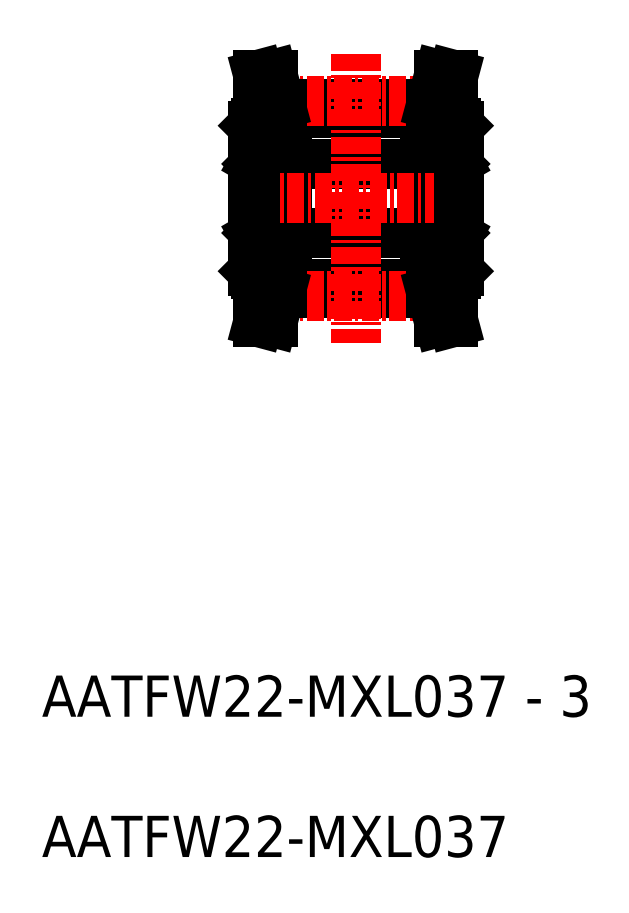
<metadata>
{"format":"dxf","ext":"dxf","renderer":"ezdxf+matplotlib","layout":"modelspace","background":"white","min_lineweight":24,"dpi":150}
</metadata>
<code>
0
SECTION
2
ENTITIES
0
TEXT
8
0
10
21.85
20
-0.1856
30
0
40
3
1
AATFW22-MXL037
11
21.85
21
-0.5856
31
0
73
     1
0
TEXT
8
0
10
21.85
20
10.03
30
0
40
3
1
AATFW22-MXL037 - 3
11
21.85
21
9.634
31
0
73
     1
0
LINE
8
0
10
39.73
20
45.75
30
0
11
49.73
21
45.75
31
0
0
LINE
8
0
10
39.73
20
50.75
30
0
11
49.73
21
50.75
31
0
0
LINE
8
0
10
39.73
20
51.17
30
0
11
39.73
21
45.33
31
0
0
LINE
8
0
10
37.23
20
51.17
30
0
11
37.23
21
45.33
31
0
0
CIRCLE
8
0
10
38.48
20
45.9
30
0
40
0.4
0
LINE
8
0
10
37.48
20
46.12
30
0
11
37.48
21
45.73
31
0
0
LINE
8
0
10
37.65
20
45.68
30
0
11
37.57
21
45.77
31
0
0
LINE
8
0
10
39.47
20
46.12
30
0
11
39.47
21
45.73
31
0
0
LINE
8
0
10
39.3
20
45.68
30
0
11
39.39
21
45.77
31
0
0
LINE
8
0
10
39.65
20
45.25
30
0
11
37.31
21
45.25
31
0
0
LINE
8
0
10
37.68
20
45.65
30
0
11
38.16
21
45.65
31
0
0
ARC
8
0
10
37.31
20
45.33
30
0
40
0.08
50
180
51
270
0
LINE
8
0
10
37.57
20
45.55
30
0
11
37.65
21
45.55
31
0
0
LINE
8
0
10
37.57
20
45.38
30
0
11
37.57
21
45.55
31
0
0
LINE
8
0
10
37.49
20
45.38
30
0
11
37.57
21
45.38
31
0
0
LINE
8
0
10
37.4
20
45.55
30
0
11
37.49
21
45.38
31
0
0
LINE
8
0
10
37.23
20
45.55
30
0
11
37.4
21
45.55
31
0
0
LINE
8
0
10
37.65
20
45.62
30
0
11
37.68
21
45.65
31
0
0
LINE
8
0
10
37.65
20
45.55
30
0
11
37.65
21
45.68
31
0
0
LINE
8
0
10
37.45
20
45.65
30
0
11
37.57
21
45.65
31
0
0
LINE
8
0
10
37.45
20
45.46
30
0
11
37.45
21
45.65
31
0
0
LINE
8
0
10
37.57
20
45.46
30
0
11
37.45
21
45.46
31
0
0
LINE
8
0
10
37.57
20
45.65
30
0
11
37.57
21
45.46
31
0
0
LINE
8
0
10
37.48
20
45.73
30
0
11
37.57
21
45.65
31
0
0
LINE
8
0
10
39.51
20
45.65
30
0
11
39.39
21
45.65
31
0
0
LINE
8
0
10
39.39
20
45.46
30
0
11
39.51
21
45.46
31
0
0
LINE
8
0
10
39.47
20
45.73
30
0
11
39.39
21
45.65
31
0
0
LINE
8
0
10
39.46
20
45.38
30
0
11
39.39
21
45.38
31
0
0
LINE
8
0
10
38.48
20
45.25
30
0
11
38.48
21
45.25
31
0
0
LINE
8
0
10
39.06
20
45.25
30
0
11
39.06
21
45.25
31
0
0
LINE
8
0
10
39.27
20
45.65
30
0
11
38.79
21
45.65
31
0
0
LINE
8
0
10
39.39
20
45.65
30
0
11
39.39
21
45.46
31
0
0
LINE
8
0
10
39.3
20
45.55
30
0
11
39.3
21
45.68
31
0
0
LINE
8
0
10
39.3
20
45.62
30
0
11
39.27
21
45.65
31
0
0
LINE
8
0
10
39.39
20
45.55
30
0
11
39.3
21
45.55
31
0
0
LINE
8
0
10
39.39
20
45.38
30
0
11
39.39
21
45.55
31
0
0
LINE
8
0
10
39.51
20
45.46
30
0
11
39.51
21
45.65
31
0
0
LINE
8
0
10
39.56
20
45.55
30
0
11
39.46
21
45.38
31
0
0
LINE
8
0
10
39.73
20
45.55
30
0
11
39.56
21
45.55
31
0
0
ARC
8
0
10
39.65
20
45.33
30
0
40
0.08
50
270
51
0
0
LINE
8
0
10
39.65
20
46.75
30
0
11
37.31
21
46.75
31
0
0
LINE
8
0
10
38.19
20
46.17
30
0
11
37.23
21
46.17
31
0
0
LINE
8
0
10
39.65
20
49.75
30
0
11
37.31
21
49.75
31
0
0
ARC
8
0
10
37.31
20
46.67
30
0
40
0.08
50
90
51
180
0
LINE
8
0
10
37.57
20
46.12
30
0
11
37.48
21
46.12
31
0
0
LINE
8
0
10
37.57
20
45.77
30
0
11
37.57
21
46.12
31
0
0
ARC
8
0
10
37.31
20
49.83
30
0
40
0.08
50
180
51
270
0
LINE
8
0
10
39.39
20
46.12
30
0
11
39.47
21
46.12
31
0
0
LINE
8
0
10
39.73
20
46.17
30
0
11
38.77
21
46.17
31
0
0
LINE
8
0
10
39.39
20
45.77
30
0
11
39.39
21
46.12
31
0
0
ARC
8
0
10
39.65
20
46.67
30
0
40
0.08
50
0
51
90
0
ARC
8
0
10
39.65
20
49.83
30
0
40
0.08
50
270
51
0
0
LINE
8
0
10
39.65
20
51.25
30
0
11
37.31
21
51.25
31
0
0
LINE
8
0
10
38.19
20
50.32
30
0
11
37.23
21
50.32
31
0
0
LINE
8
0
10
37.68
20
50.85
30
0
11
38.16
21
50.85
31
0
0
LINE
8
0
10
37.45
20
51.03
30
0
11
37.45
21
50.85
31
0
0
LINE
8
0
10
37.57
20
50.85
30
0
11
37.57
21
51.03
31
0
0
LINE
8
0
10
37.65
20
50.95
30
0
11
37.65
21
50.81
31
0
0
LINE
8
0
10
37.48
20
50.32
30
0
11
37.48
21
50.76
31
0
0
LINE
8
0
10
37.57
20
50.73
30
0
11
37.57
21
50.32
31
0
0
LINE
8
0
10
37.57
20
50.38
30
0
11
37.48
21
50.38
31
0
0
LINE
8
0
10
37.45
20
50.85
30
0
11
37.57
21
50.85
31
0
0
LINE
8
0
10
37.48
20
50.76
30
0
11
37.57
21
50.85
31
0
0
LINE
8
0
10
37.65
20
50.81
30
0
11
37.57
21
50.73
31
0
0
LINE
8
0
10
37.65
20
50.88
30
0
11
37.68
21
50.85
31
0
0
ARC
8
0
10
37.31
20
51.17
30
0
40
0.08
50
90
51
180
0
LINE
8
0
10
37.23
20
50.95
30
0
11
37.4
21
50.95
31
0
0
LINE
8
0
10
37.4
20
50.95
30
0
11
37.49
21
51.12
31
0
0
LINE
8
0
10
37.49
20
51.12
30
0
11
37.57
21
51.12
31
0
0
LINE
8
0
10
37.57
20
51.12
30
0
11
37.57
21
50.95
31
0
0
LINE
8
0
10
37.57
20
50.95
30
0
11
37.65
21
50.95
31
0
0
LINE
8
0
10
37.57
20
51.03
30
0
11
37.45
21
51.03
31
0
0
LINE
8
0
10
39.73
20
50.32
30
0
11
38.77
21
50.32
31
0
0
LINE
8
0
10
39.39
20
50.38
30
0
11
39.47
21
50.38
31
0
0
LINE
8
0
10
39.47
20
50.76
30
0
11
39.39
21
50.85
31
0
0
LINE
8
0
10
39.39
20
51.03
30
0
11
39.51
21
51.03
31
0
0
LINE
8
0
10
39.51
20
50.85
30
0
11
39.39
21
50.85
31
0
0
LINE
8
0
10
39.46
20
51.12
30
0
11
39.39
21
51.12
31
0
0
CIRCLE
8
0
10
38.48
20
50.6
30
0
40
0.4
0
LINE
8
0
10
39.39
20
50.85
30
0
11
39.39
21
51.03
31
0
0
LINE
8
0
10
39.3
20
50.95
30
0
11
39.3
21
50.81
31
0
0
LINE
8
0
10
39.39
20
50.73
30
0
11
39.39
21
50.32
31
0
0
LINE
8
0
10
39.27
20
50.85
30
0
11
38.79
21
50.85
31
0
0
LINE
8
0
10
39.3
20
50.81
30
0
11
39.39
21
50.73
31
0
0
LINE
8
0
10
39.3
20
50.88
30
0
11
39.27
21
50.85
31
0
0
LINE
8
0
10
39.39
20
51.12
30
0
11
39.39
21
50.95
31
0
0
LINE
8
0
10
39.39
20
50.95
30
0
11
39.3
21
50.95
31
0
0
LINE
8
0
10
39.51
20
51.03
30
0
11
39.51
21
50.85
31
0
0
LINE
8
0
10
39.47
20
50.32
30
0
11
39.47
21
50.76
31
0
0
LINE
8
0
10
39.73
20
50.95
30
0
11
39.56
21
50.95
31
0
0
LINE
8
0
10
39.56
20
50.95
30
0
11
39.46
21
51.12
31
0
0
ARC
8
0
10
39.65
20
51.17
30
0
40
0.08
50
0
51
90
0
ARC
8
0
10
52.15
20
51.17
30
0
40
0.08
50
0
51
90
0
LINE
8
0
10
52.06
20
50.95
30
0
11
51.96
21
51.12
31
0
0
LINE
8
0
10
52.23
20
50.95
30
0
11
52.06
21
50.95
31
0
0
LINE
8
0
10
51.97
20
50.32
30
0
11
51.97
21
50.76
31
0
0
LINE
8
0
10
52.01
20
51.03
30
0
11
52.01
21
50.85
31
0
0
LINE
8
0
10
51.89
20
50.95
30
0
11
51.8
21
50.95
31
0
0
LINE
8
0
10
51.89
20
51.12
30
0
11
51.89
21
50.95
31
0
0
LINE
8
0
10
51.8
20
50.88
30
0
11
51.77
21
50.85
31
0
0
LINE
8
0
10
51.8
20
50.81
30
0
11
51.89
21
50.73
31
0
0
LINE
8
0
10
51.77
20
50.85
30
0
11
51.29
21
50.85
31
0
0
LINE
8
0
10
51.89
20
50.73
30
0
11
51.89
21
50.32
31
0
0
LINE
8
0
10
51.8
20
50.95
30
0
11
51.8
21
50.81
31
0
0
LINE
8
0
10
51.89
20
50.85
30
0
11
51.89
21
51.03
31
0
0
CIRCLE
8
0
10
50.98
20
50.6
30
0
40
0.4
0
LINE
8
0
10
51.96
20
51.12
30
0
11
51.89
21
51.12
31
0
0
LINE
8
0
10
52.01
20
50.85
30
0
11
51.89
21
50.85
31
0
0
LINE
8
0
10
51.89
20
51.03
30
0
11
52.01
21
51.03
31
0
0
LINE
8
0
10
51.97
20
50.76
30
0
11
51.89
21
50.85
31
0
0
LINE
8
0
10
51.89
20
50.38
30
0
11
51.97
21
50.38
31
0
0
LINE
8
0
10
52.23
20
50.32
30
0
11
51.27
21
50.32
31
0
0
LINE
8
0
10
50.07
20
51.03
30
0
11
49.95
21
51.03
31
0
0
LINE
8
0
10
50.07
20
50.95
30
0
11
50.15
21
50.95
31
0
0
LINE
8
0
10
50.07
20
51.12
30
0
11
50.07
21
50.95
31
0
0
LINE
8
0
10
49.99
20
51.12
30
0
11
50.07
21
51.12
31
0
0
LINE
8
0
10
49.9
20
50.95
30
0
11
49.99
21
51.12
31
0
0
LINE
8
0
10
49.73
20
50.95
30
0
11
49.9
21
50.95
31
0
0
ARC
8
0
10
49.81
20
51.17
30
0
40
0.08
50
90
51
180
0
LINE
8
0
10
50.15
20
50.88
30
0
11
50.18
21
50.85
31
0
0
LINE
8
0
10
50.15
20
50.81
30
0
11
50.07
21
50.73
31
0
0
LINE
8
0
10
49.98
20
50.76
30
0
11
50.07
21
50.85
31
0
0
LINE
8
0
10
49.95
20
50.85
30
0
11
50.07
21
50.85
31
0
0
LINE
8
0
10
50.07
20
50.38
30
0
11
49.98
21
50.38
31
0
0
LINE
8
0
10
50.07
20
50.73
30
0
11
50.07
21
50.32
31
0
0
LINE
8
0
10
49.98
20
50.32
30
0
11
49.98
21
50.76
31
0
0
LINE
8
0
10
50.15
20
50.95
30
0
11
50.15
21
50.81
31
0
0
LINE
8
0
10
50.07
20
50.85
30
0
11
50.07
21
51.03
31
0
0
LINE
8
0
10
49.95
20
51.03
30
0
11
49.95
21
50.85
31
0
0
LINE
8
0
10
50.18
20
50.85
30
0
11
50.66
21
50.85
31
0
0
LINE
8
0
10
50.69
20
50.32
30
0
11
49.73
21
50.32
31
0
0
LINE
8
0
10
52.15
20
51.25
30
0
11
49.81
21
51.25
31
0
0
ARC
8
0
10
52.15
20
49.83
30
0
40
0.08
50
270
51
0
0
ARC
8
0
10
52.15
20
46.67
30
0
40
0.08
50
0
51
90
0
LINE
8
0
10
51.89
20
45.77
30
0
11
51.89
21
46.12
31
0
0
LINE
8
0
10
52.23
20
46.17
30
0
11
51.27
21
46.17
31
0
0
LINE
8
0
10
51.89
20
46.12
30
0
11
51.97
21
46.12
31
0
0
ARC
8
0
10
49.81
20
49.83
30
0
40
0.08
50
180
51
270
0
LINE
8
0
10
50.07
20
45.77
30
0
11
50.07
21
46.12
31
0
0
LINE
8
0
10
50.07
20
46.12
30
0
11
49.98
21
46.12
31
0
0
ARC
8
0
10
49.81
20
46.67
30
0
40
0.08
50
90
51
180
0
LINE
8
0
10
52.15
20
49.75
30
0
11
49.81
21
49.75
31
0
0
LINE
8
0
10
50.69
20
46.17
30
0
11
49.73
21
46.17
31
0
0
LINE
8
0
10
52.15
20
46.75
30
0
11
49.81
21
46.75
31
0
0
ARC
8
0
10
52.15
20
45.33
30
0
40
0.08
50
270
51
0
0
LINE
8
0
10
52.23
20
45.55
30
0
11
52.06
21
45.55
31
0
0
LINE
8
0
10
52.06
20
45.55
30
0
11
51.96
21
45.38
31
0
0
LINE
8
0
10
52.01
20
45.46
30
0
11
52.01
21
45.65
31
0
0
LINE
8
0
10
51.89
20
45.38
30
0
11
51.89
21
45.55
31
0
0
LINE
8
0
10
51.89
20
45.55
30
0
11
51.8
21
45.55
31
0
0
LINE
8
0
10
51.8
20
45.62
30
0
11
51.77
21
45.65
31
0
0
LINE
8
0
10
51.8
20
45.55
30
0
11
51.8
21
45.68
31
0
0
LINE
8
0
10
51.89
20
45.65
30
0
11
51.89
21
45.46
31
0
0
LINE
8
0
10
51.77
20
45.65
30
0
11
51.29
21
45.65
31
0
0
LINE
8
0
10
51.56
20
45.25
30
0
11
51.56
21
45.25
31
0
0
LINE
8
0
10
50.98
20
45.25
30
0
11
50.98
21
45.25
31
0
0
LINE
8
0
10
51.96
20
45.38
30
0
11
51.89
21
45.38
31
0
0
LINE
8
0
10
51.97
20
45.73
30
0
11
51.89
21
45.65
31
0
0
LINE
8
0
10
51.89
20
45.46
30
0
11
52.01
21
45.46
31
0
0
LINE
8
0
10
52.01
20
45.65
30
0
11
51.89
21
45.65
31
0
0
LINE
8
0
10
49.98
20
45.73
30
0
11
50.07
21
45.65
31
0
0
LINE
8
0
10
50.07
20
45.65
30
0
11
50.07
21
45.46
31
0
0
LINE
8
0
10
50.07
20
45.46
30
0
11
49.95
21
45.46
31
0
0
LINE
8
0
10
49.95
20
45.46
30
0
11
49.95
21
45.65
31
0
0
LINE
8
0
10
49.95
20
45.65
30
0
11
50.07
21
45.65
31
0
0
LINE
8
0
10
50.15
20
45.55
30
0
11
50.15
21
45.68
31
0
0
LINE
8
0
10
50.15
20
45.62
30
0
11
50.18
21
45.65
31
0
0
LINE
8
0
10
49.73
20
45.55
30
0
11
49.9
21
45.55
31
0
0
LINE
8
0
10
49.9
20
45.55
30
0
11
49.99
21
45.38
31
0
0
LINE
8
0
10
49.99
20
45.38
30
0
11
50.07
21
45.38
31
0
0
LINE
8
0
10
50.07
20
45.38
30
0
11
50.07
21
45.55
31
0
0
LINE
8
0
10
50.07
20
45.55
30
0
11
50.15
21
45.55
31
0
0
ARC
8
0
10
49.81
20
45.33
30
0
40
0.08
50
180
51
270
0
LINE
8
0
10
50.18
20
45.65
30
0
11
50.66
21
45.65
31
0
0
LINE
8
0
10
52.15
20
45.25
30
0
11
49.81
21
45.25
31
0
0
LINE
8
0
10
51.8
20
45.68
30
0
11
51.89
21
45.77
31
0
0
LINE
8
0
10
51.97
20
46.12
30
0
11
51.97
21
45.73
31
0
0
LINE
8
0
10
50.15
20
45.68
30
0
11
50.07
21
45.77
31
0
0
LINE
8
0
10
49.98
20
46.12
30
0
11
49.98
21
45.73
31
0
0
CIRCLE
8
0
10
50.98
20
45.9
30
0
40
0.4
0
LINE
8
0
10
49.73
20
51.17
30
0
11
49.73
21
45.33
31
0
0
LINE
8
0
10
52.23
20
51.17
30
0
11
52.23
21
45.33
31
0
0
LINE
8
0
10
39.23
20
55.11
30
0
11
50.23
21
55.11
31
0
0
LINE
8
0
10
39.23
20
54.47
30
0
11
50.23
21
54.47
31
0
0
LINE
8
0
10
39.23
20
42.03
30
0
11
50.23
21
42.03
31
0
0
LINE
8
0
10
39.23
20
41.39
30
0
11
50.23
21
41.39
31
0
0
LINE
8
CENTER
10
39.16
20
41.13
30
0
11
50.29
21
41.13
31
0
0
LINE
8
CENTER
10
39.16
20
55.36
30
0
11
50.29
21
55.36
31
0
0
LINE
8
CENTER
10
35.73
20
48.25
30
0
11
53.73
21
48.25
31
0
0
LINE
8
0
10
37.23
20
53.55
30
0
11
37.23
21
42.95
31
0
0
LINE
8
0
10
38.23
20
41.52
30
0
11
38.23
21
42.75
31
0
0
LINE
8
0
10
39.23
20
41.39
30
0
11
39.23
21
42.75
31
0
0
LINE
8
0
10
37.62
20
39.25
30
0
11
38.23
21
41.52
31
0
0
LINE
8
0
10
37.62
20
39.25
30
0
11
38.65
21
39.25
31
0
0
LINE
8
0
10
38.65
20
39.25
30
0
11
39.23
21
41.39
31
0
0
LINE
8
0
10
37.43
20
42.75
30
0
11
39.23
21
42.75
31
0
0
LINE
8
0
10
37.23
20
42.95
30
0
11
37.43
21
42.75
31
0
0
LINE
8
0
10
38.65
20
57.25
30
0
11
39.23
21
55.11
31
0
0
LINE
8
0
10
37.62
20
57.25
30
0
11
38.23
21
54.98
31
0
0
LINE
8
0
10
37.43
20
53.75
30
0
11
39.23
21
53.75
31
0
0
LINE
8
0
10
37.23
20
53.55
30
0
11
37.43
21
53.75
31
0
0
LINE
8
0
10
39.23
20
55.11
30
0
11
39.23
21
53.75
31
0
0
LINE
8
0
10
38.23
20
54.98
30
0
11
38.23
21
53.75
31
0
0
LINE
8
0
10
37.62
20
57.25
30
0
11
38.65
21
57.25
31
0
0
LINE
8
0
10
51.23
20
41.52
30
0
11
51.23
21
42.75
31
0
0
LINE
8
0
10
50.23
20
41.39
30
0
11
50.23
21
42.75
31
0
0
LINE
8
0
10
50.8
20
39.25
30
0
11
51.83
21
39.25
31
0
0
LINE
8
0
10
50.23
20
41.39
30
0
11
50.8
21
39.25
31
0
0
LINE
8
0
10
51.23
20
41.52
30
0
11
51.83
21
39.25
31
0
0
LINE
8
0
10
50.23
20
42.75
30
0
11
52.03
21
42.75
31
0
0
LINE
8
0
10
52.03
20
42.75
30
0
11
52.23
21
42.95
31
0
0
LINE
8
0
10
50.23
20
53.75
30
0
11
52.03
21
53.75
31
0
0
LINE
8
0
10
50.8
20
57.25
30
0
11
51.83
21
57.25
31
0
0
LINE
8
0
10
50.23
20
55.11
30
0
11
50.8
21
57.25
31
0
0
LINE
8
0
10
50.23
20
55.11
30
0
11
50.23
21
53.75
31
0
0
LINE
8
0
10
51.23
20
54.98
30
0
11
51.83
21
57.25
31
0
0
LINE
8
0
10
51.23
20
54.98
30
0
11
51.23
21
53.75
31
0
0
LINE
8
0
10
52.23
20
53.55
30
0
11
52.23
21
42.95
31
0
0
LINE
8
0
10
52.23
20
53.55
30
0
11
52.03
21
53.75
31
0
0
LINE
8
CENTER
10
44.73
20
58.75
30
0
11
44.73
21
37.75
31
0
0
ENDSEC
0
EOF

</code>
